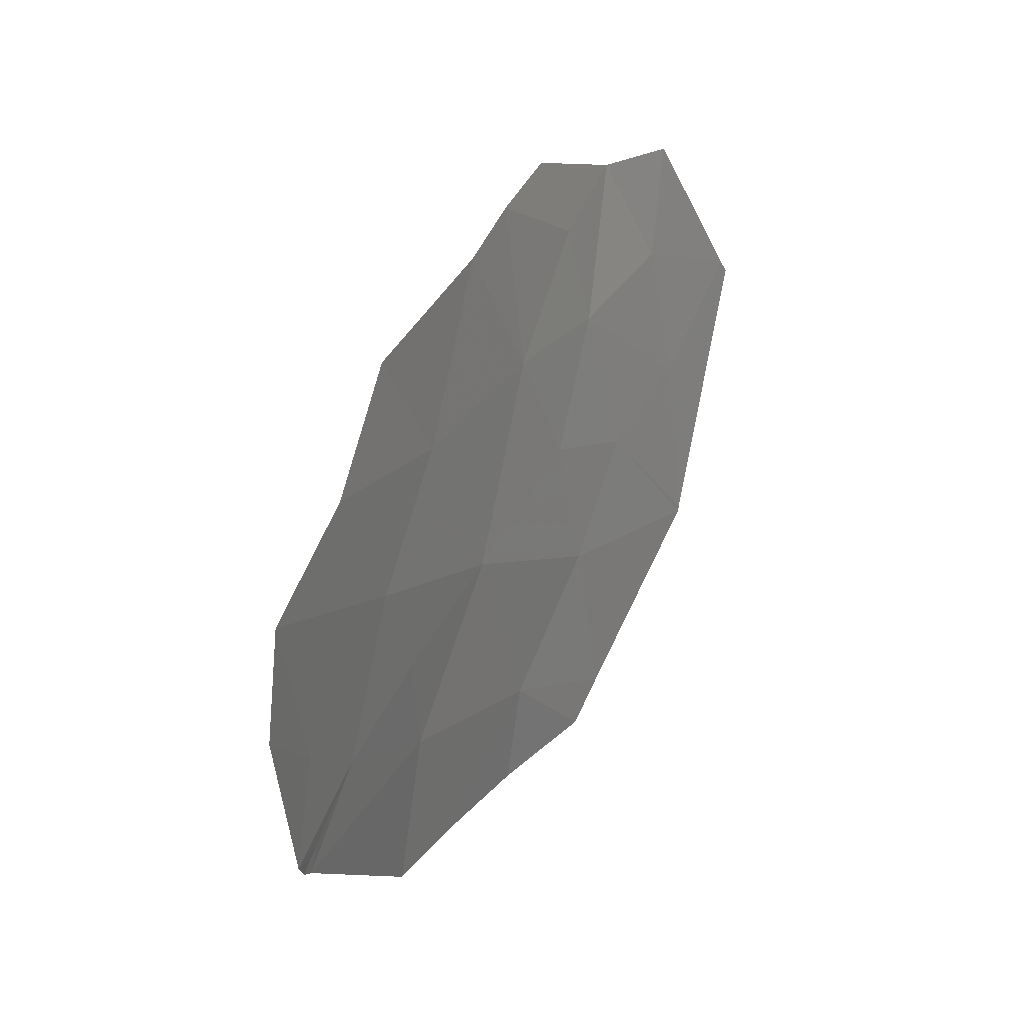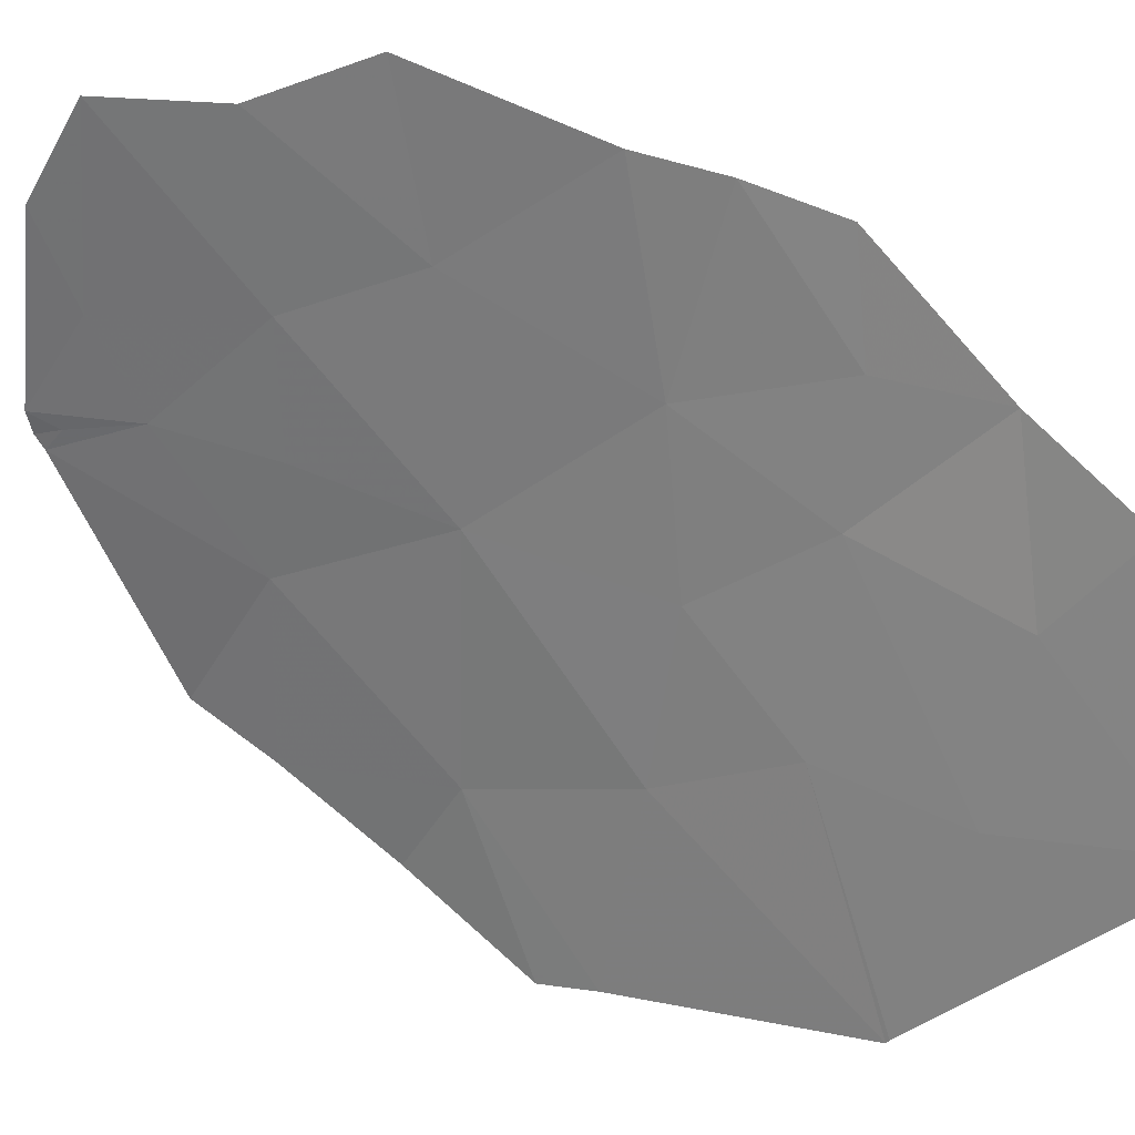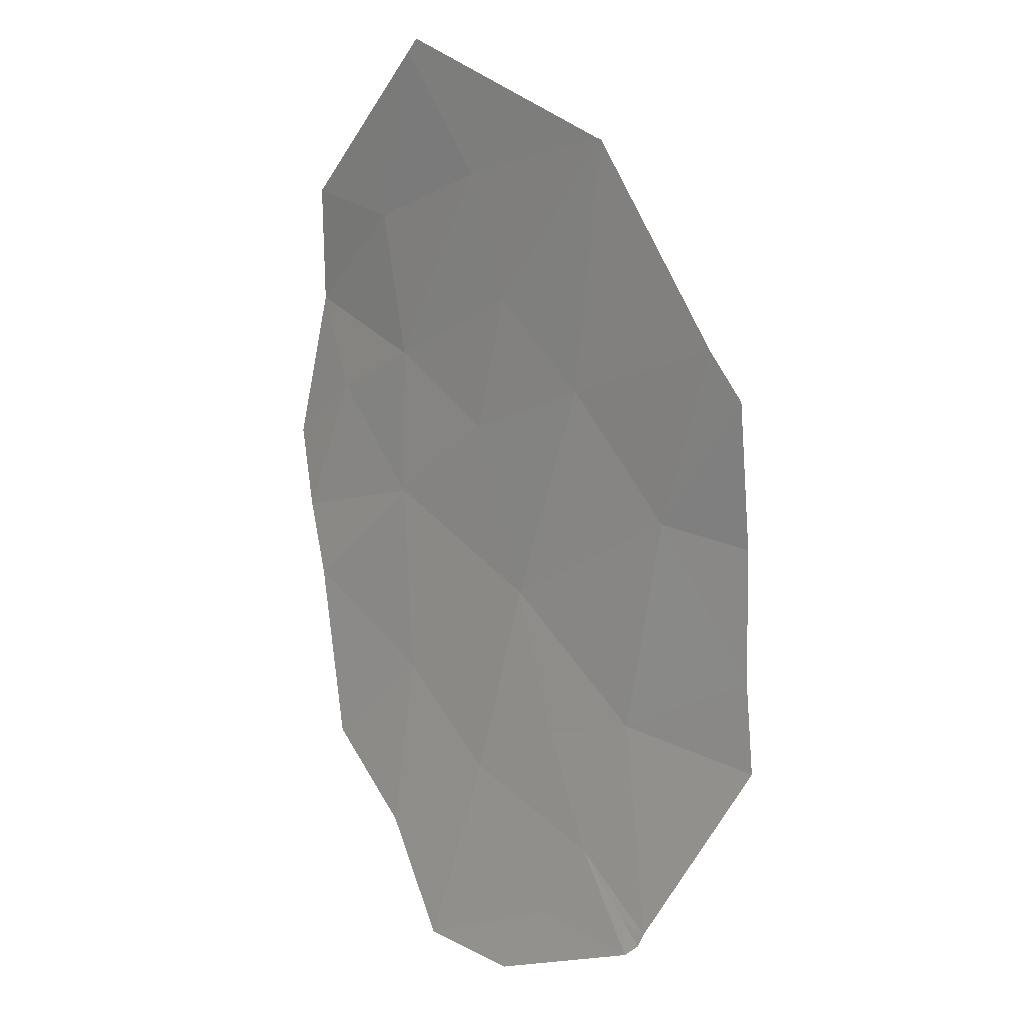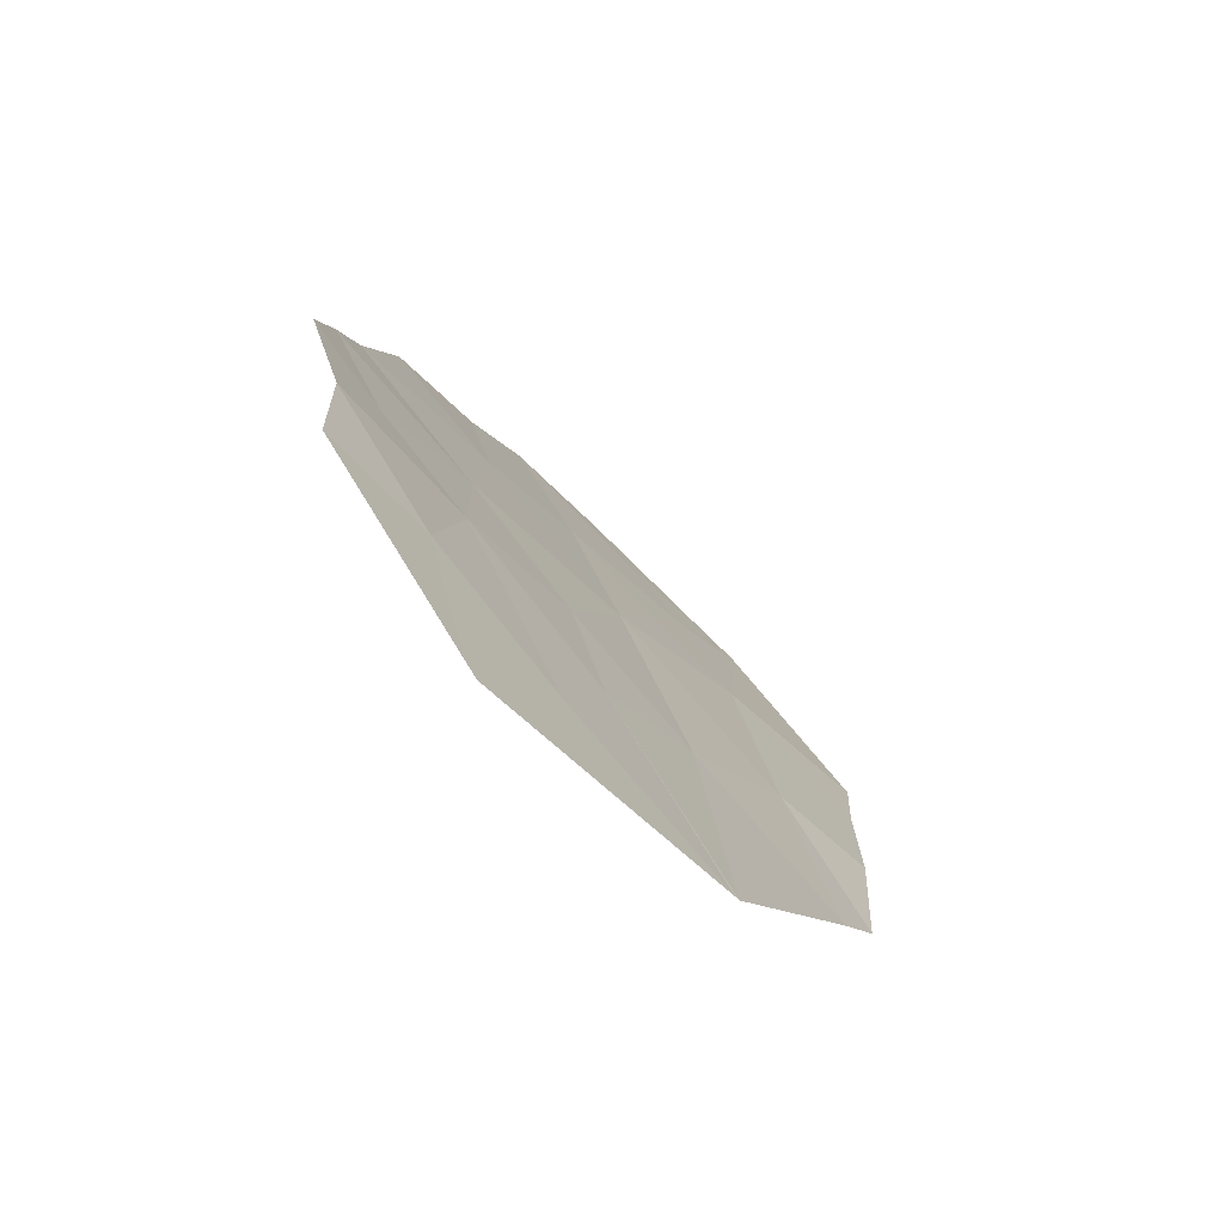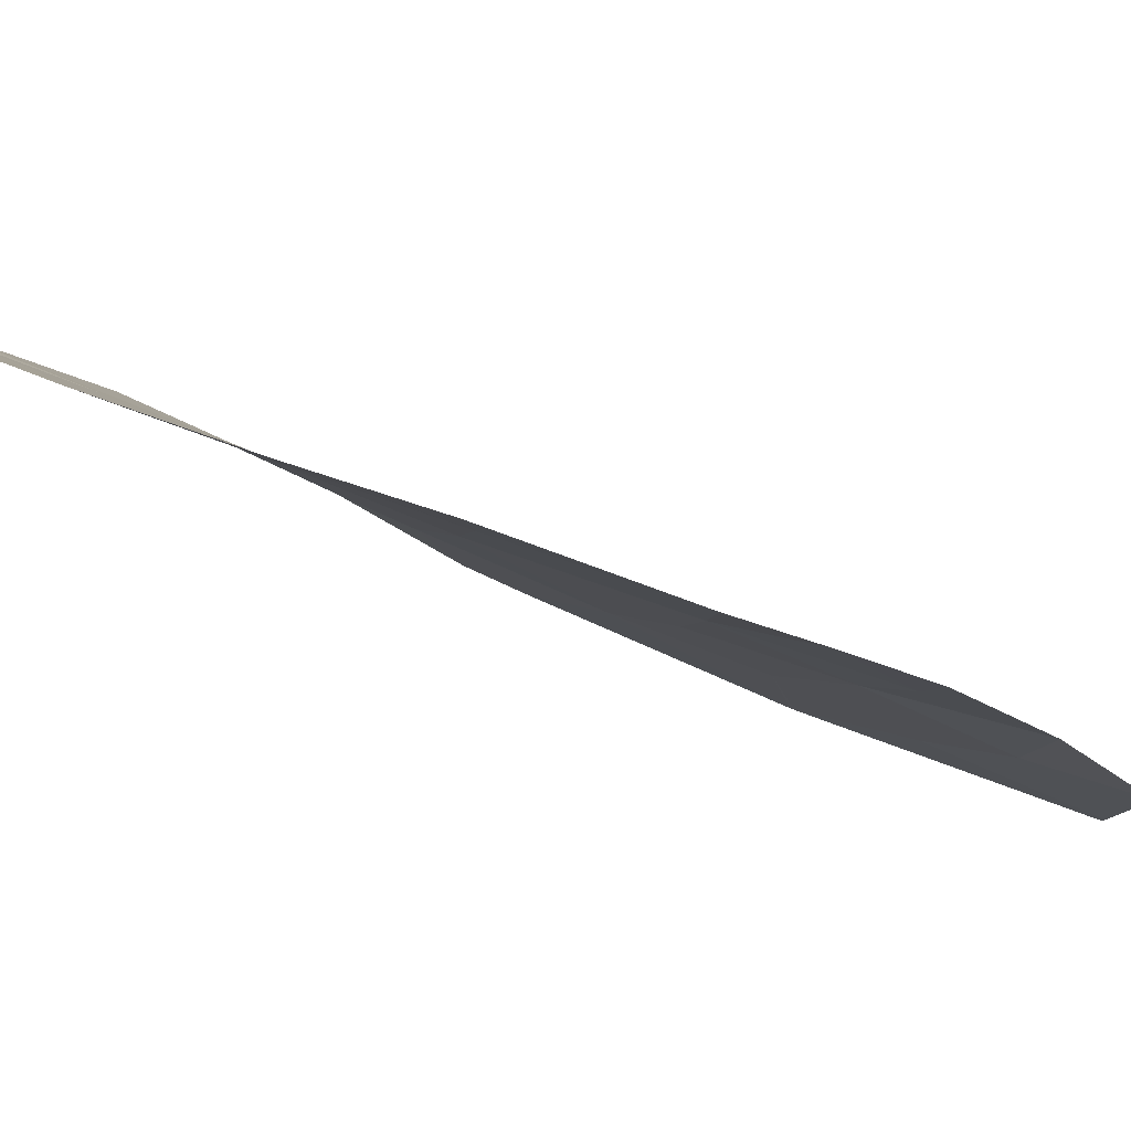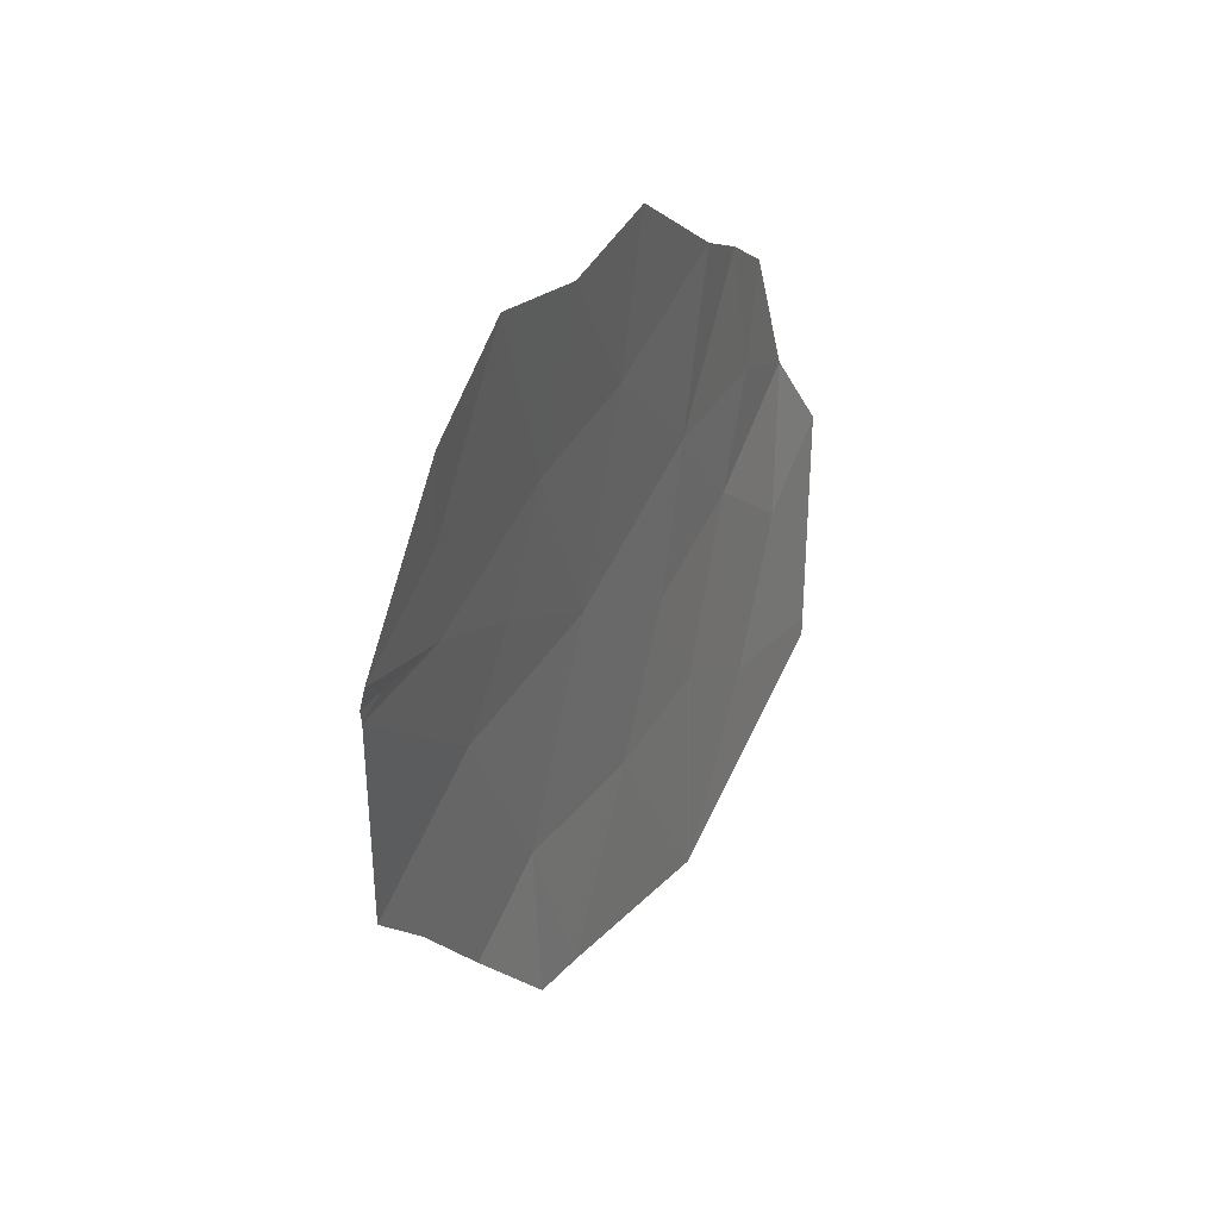
<metadata>
{"format":"obj","ext":"obj","renderer":"f3d","projection":"perspective","resolution":1024,"background":"white","views":[{"elev":-36.2,"azim":-109.4,"up":"+Z"},{"elev":-32.7,"azim":-85.7,"up":"+Y"},{"elev":-29.9,"azim":22.1,"up":"+Z"},{"elev":64.5,"azim":20.4,"up":"+Z"},{"elev":32.0,"azim":-97.2,"up":"+Y"},{"elev":-70.2,"azim":-131.2,"up":"+Z"}]}
</metadata>
<code>
v -21.99 74.79 -16.2
v -22.65 75.36 -16.6
v -21.71 75.17 -17.24
v -21.67 75.01 -16.94
v -22.13 70.53 -8.743
v -20.11 70.38 -10.81
v -21.77 71.17 -10.17
v -23.12 71.93 -9.773
v -21.69 71.82 -11.34
v -23.21 72.74 -11.03
v -25.07 73.96 -10.88
v -25.11 74.34 -11.65
v -24.21 73.34 -10.85
v -24.32 72.94 -9.862
v -23.59 73.62 -12.21
v -23.92 74.66 -13.81
v -22.2 73.58 -13.77
v -25.08 74.66 -12.39
v -25.19 75.53 -14
v -23.18 74.85 -15.06
v -24.56 75.68 -15.14
v -19.12 71.39 -13.47
v -19.34 71.2 -12.96
v -20.28 72.49 -13.94
v -20.99 72.04 -12.5
v -19.39 72.32 -14.5
v -19.7 73.1 -15.47
v -21.18 73.88 -15.34
v -22.34 72.76 -12.17
v -22.14 74.27 -15.09
v -19.85 73.63 -16.18
v -21.44 74.99 -17.12
v -24 72.11 -9.027
v -22.28 70.65 -8.771
v -20.07 70.37 -10.84
v -24.25 76.1 -16.36
v -23.33 75.88 -16.95
v -21.53 75.08 -17.2
f 3 2 1
f 3 1 4
f 7 5 6
f 10 8 7
f 7 9 10
f 13 12 11
f 11 14 13
f 15 12 13
f 13 10 15
f 15 17 16
f 16 18 15
f 18 16 19
f 21 19 16
f 16 20 21
f 24 23 22
f 24 25 23
f 24 22 26
f 24 26 27
f 24 17 25
f 24 27 28
f 28 17 24
f 17 29 25
f 15 29 17
f 17 28 30
f 31 28 27
f 32 28 31
f 32 1 28
f 20 30 1
f 1 30 28
f 20 16 17
f 20 17 30
f 15 10 29
f 12 15 18
f 8 14 33
f 8 33 34
f 10 13 14
f 14 8 10
f 34 5 7
f 7 8 34
f 9 7 6
f 9 29 10
f 9 25 29
f 35 23 25
f 9 6 35
f 35 25 9
f 36 21 20
f 2 36 20
f 20 1 2
f 2 37 36
f 2 3 37
f 3 4 38
f 4 32 38
f 1 32 4

</code>
